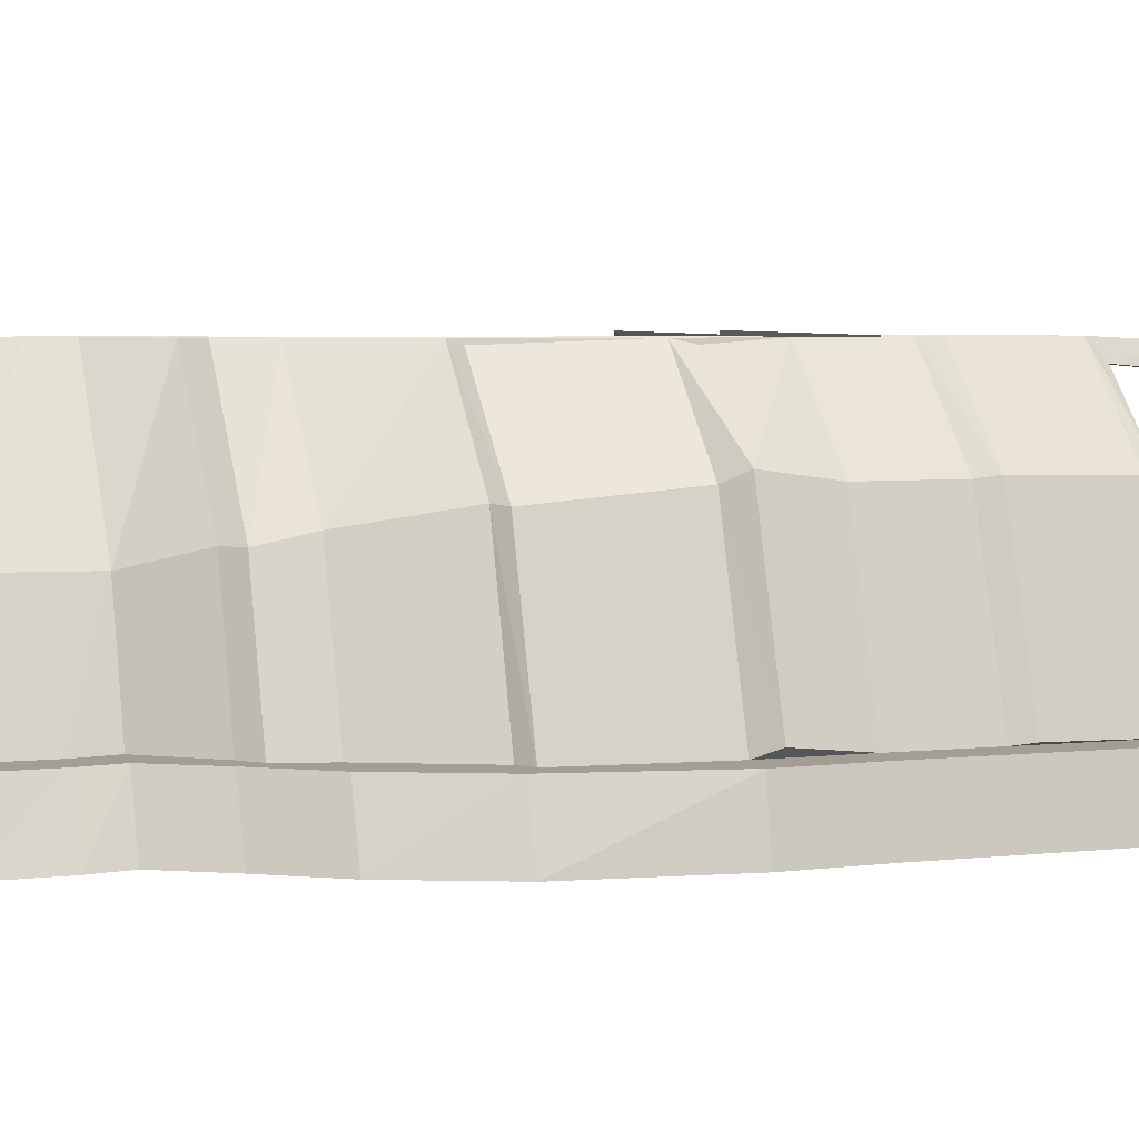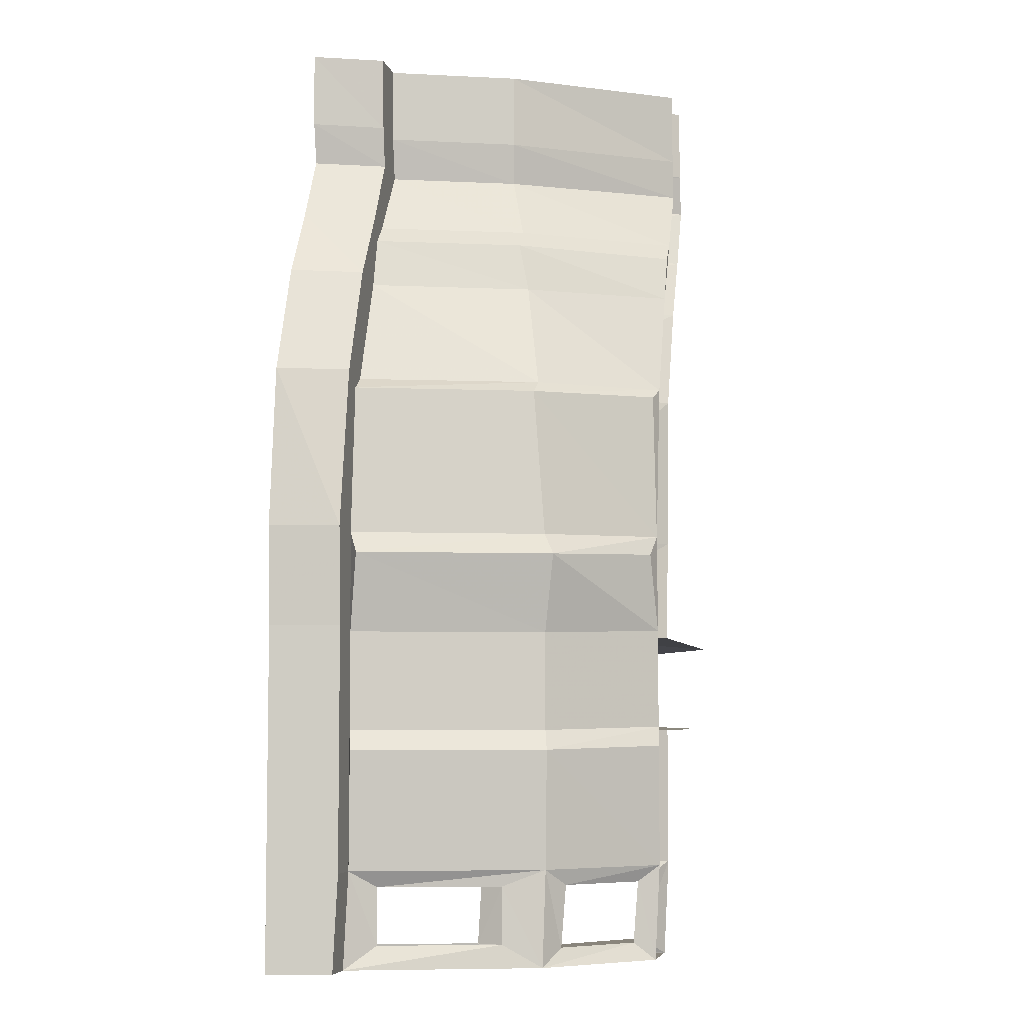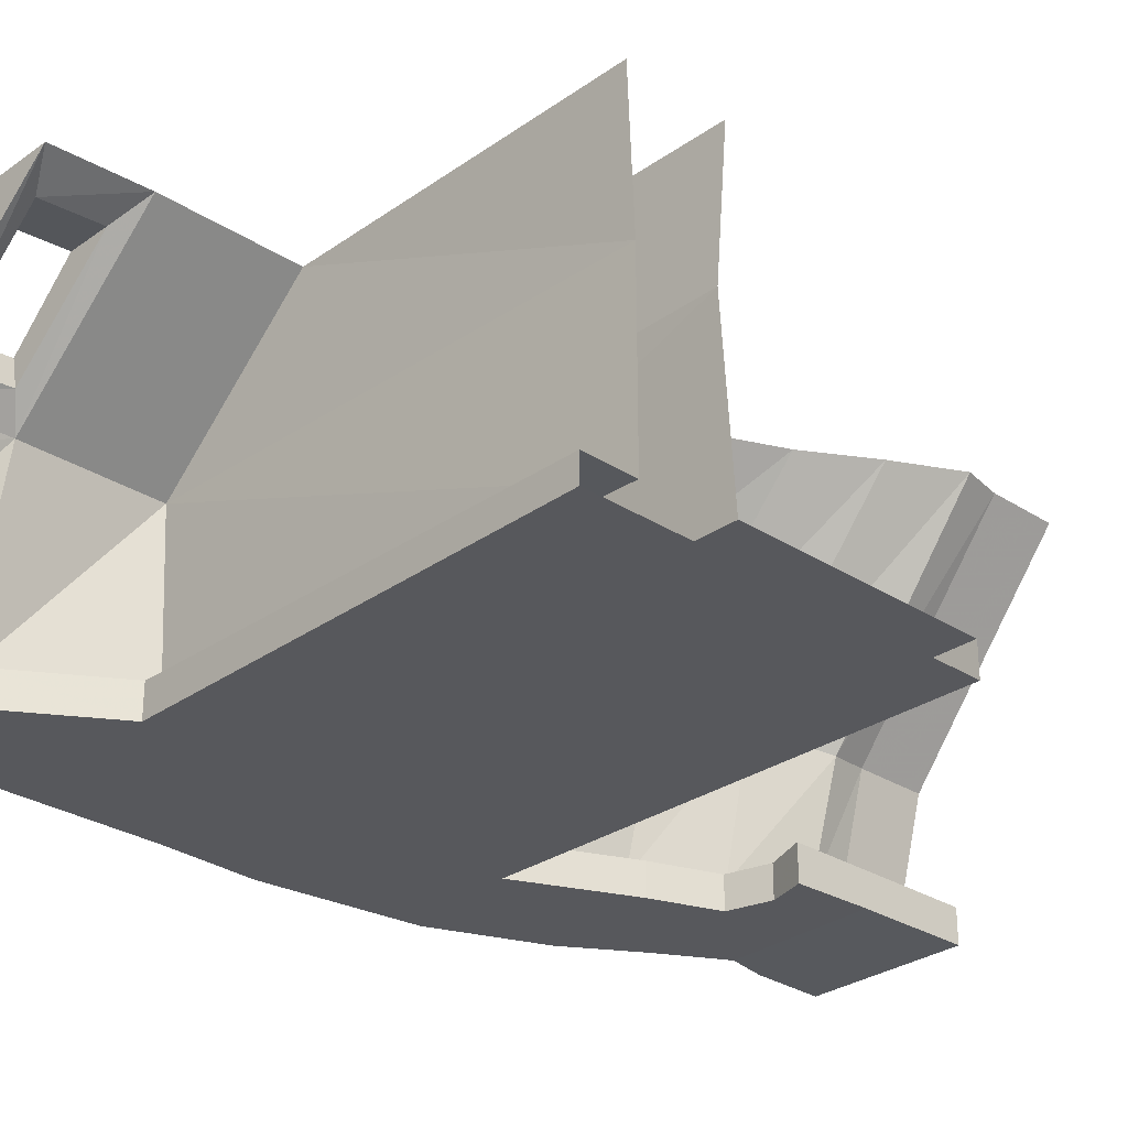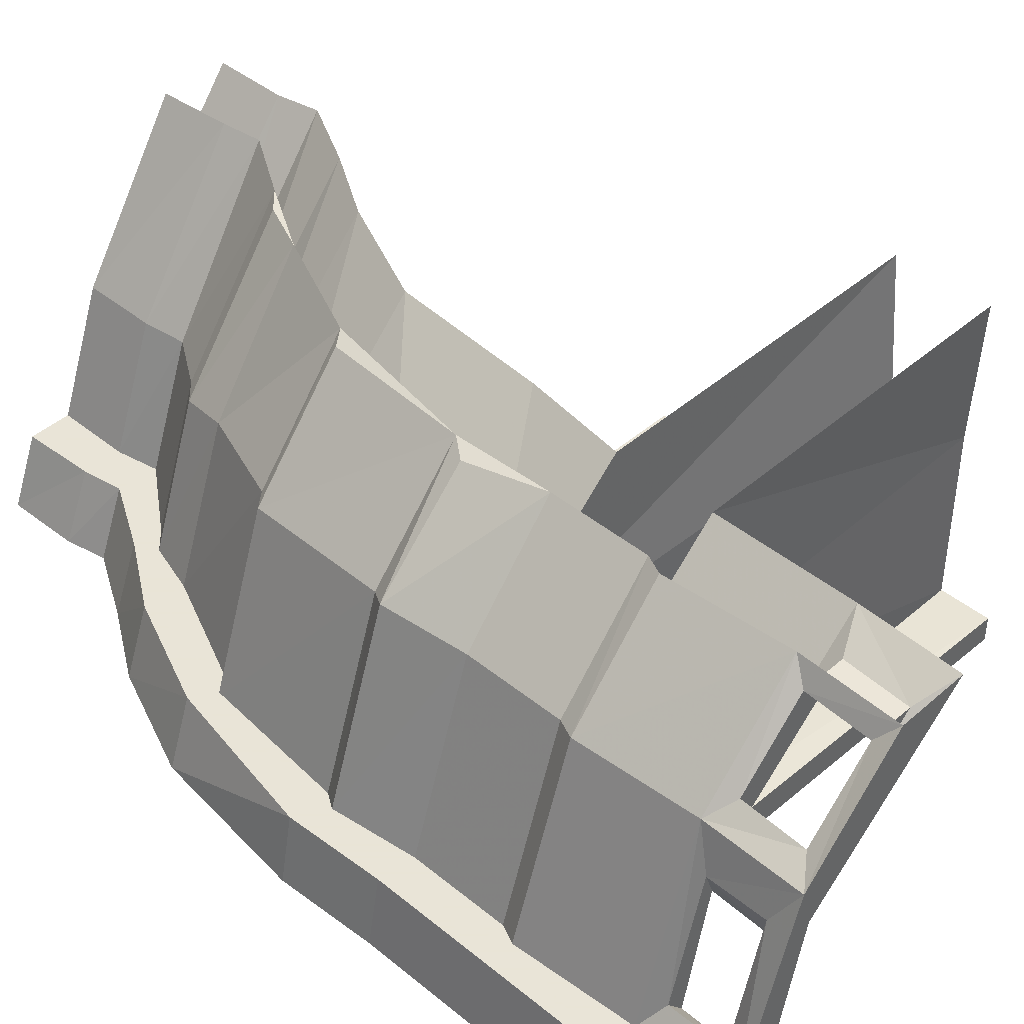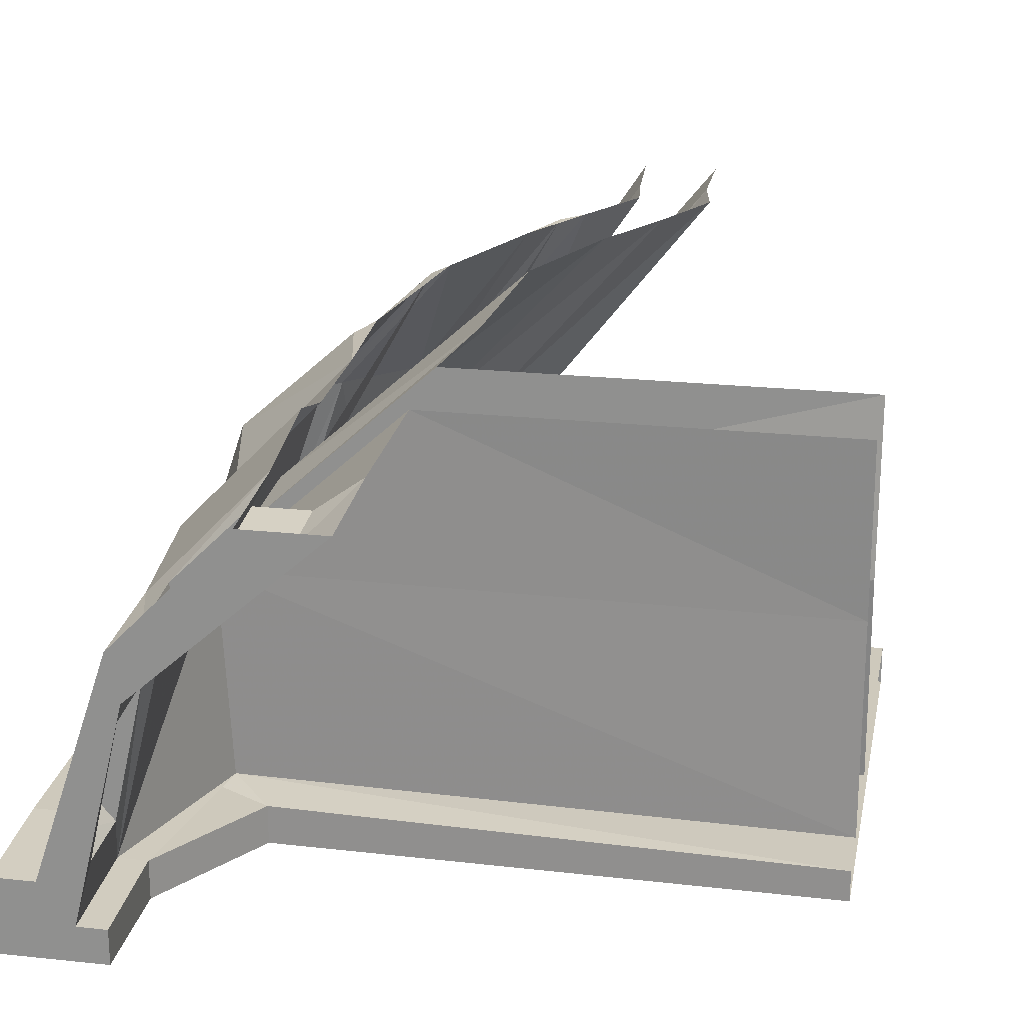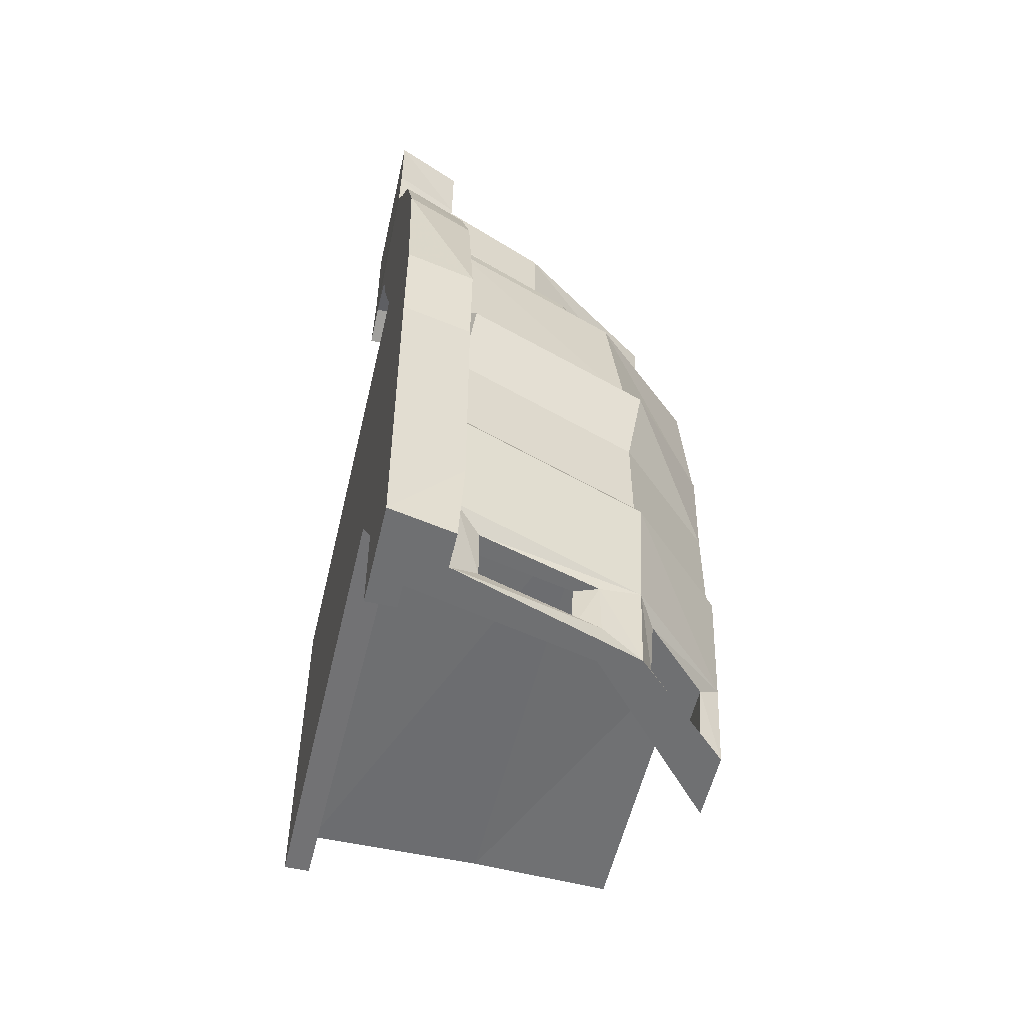
<metadata>
{"format":"obj","ext":"obj","renderer":"f3d","projection":"perspective","resolution":1024,"background":"white","views":[{"elev":5.2,"azim":-108.2,"up":"+Z"},{"elev":-5.9,"azim":-78.1,"up":"+Y"},{"elev":-28.8,"azim":46.2,"up":"+Z"},{"elev":42.8,"azim":-45.9,"up":"+Z"},{"elev":22.3,"azim":10.6,"up":"+Z"},{"elev":-54.8,"azim":-103.0,"up":"+Y"}]}
</metadata>
<code>
v -0.3984 0.03125 -1.844
v -0.3984 -0.3281 -1.844
v -0.08594 -0.3281 -1.828
v -0.08594 0.03125 -1.828
v -0.08594 -0.3281 -1.992
v -0.08594 0.03125 -1.992
v -0.8516 -0.3203 -2
v -0.8594 0.03125 -2
v -0.7109 -0.3203 -1.672
v -0.7266 0.03125 -1.672
v -0.5234 -0.3281 -1.672
v -0.5234 0.03125 -1.672
v -0.2969 -0.3281 -1.07
v -0.2969 0.03125 -1.07
v 0.2344 -0.3203 -0.2969
v 0.2109 0.03125 -0.2969
v -0.3672 -0.5312 -1.844
v -0.08594 -0.5312 -1.828
v -0.08594 -0.5312 -1.992
v -0.8125 -0.5156 -2
v -0.6797 -0.5156 -1.672
v -0.4844 -0.5312 -1.672
v -0.2656 -0.5312 -1.078
v 0.2578 -0.5156 -0.2969
v -0.2656 -0.8672 -1.844
v -0.08594 -0.9219 -1.828
v -0.5312 -0.8516 -1.844
v -0.4766 -0.9219 -1.844
v -0.4766 -0.9219 -2
v -0.2656 -0.8672 -2
v -0.08594 -0.9219 -2
v -0.9922 -0.8281 -2
v -0.8594 -0.8281 -1.672
v -0.7266 -0.8516 -1.672
v -0.4844 -0.8516 -0.9844
v 0.0625 -0.8281 -0.2969
v -1.125 -2.461 -1.844
v -1.023 -2.523 -1.844
v -0.8359 -1.773 -1.844
v -0.9766 -1.695 -1.844
v -0.7812 -1.695 -1.039
v -0.9062 -2.461 -0.9766
v -1.109 -2.938 -1.844
v -0.9922 -2.938 -1.844
v -0.6797 -2.938 -1.844
v -0.6797 -2.523 -1.844
v -0.6797 -1.773 -1.844
v -0.8359 -1.773 -2
v -0.5938 -1.242 -1.844
v -0.7656 -1.18 -1.844
v -0.5703 -1.18 -1.125
v 0.2031 -1.18 -0.2969
v -0.03125 -1.695 -0.2969
v -0.08594 -2.445 -0.2969
v -0.8984 -2.938 -0.9766
v 1.5 -3 -1
v 1.5 -2.938 -1.844
v -0.3828 -0.8516 -1.211
v 0.4062 -0.8516 -0.2969
v -1.5 -2.445 -2
v -1.023 -2.523 -2
v -0.9922 -2.938 -2
v -1.477 -2.914 -2
v -1.414 -2.914 -1.672
v -1.438 -2.445 -1.672
v -1.414 -1.68 -2
v -0.6797 -1.773 -2
v -0.6797 -2.523 -2
v -0.6797 -2.938 -2
v -0.9922 -3.391 -2
v -1.477 -3.391 -2
v -1.414 -3.391 -1.672
v -1.242 -2.938 -1.672
v -1.25 -2.461 -1.672
v -1.297 -1.68 -1.672
v -1.203 -1.156 -2
v -0.5938 -1.242 -2
v -1.078 -1.156 -1.672
v -0.8828 -1.18 -1.672
v -1.109 -1.695 -1.672
v -0.8359 -1.695 -0.8359
v -0.6172 -1.18 -0.9297
v -0.8125 -0.9375 -1.672
v -0.03125 -0.9219 -0.2969
v -1.242 -3.406 -1.672
v -0.9453 -3.406 -0.7812
v -0.9453 -2.938 -0.7812
v -1.32 -2.562 -1.625
v -0.9531 -2.461 -0.7812
v -1.195 -1.75 -1.695
v -0.4375 -1.727 -0.3203
v -1.414 -4.07 -1.672
v -1.242 -4.07 -1.672
v -1.477 -4.07 -2
v -1.477 -4.531 -2
v -1.414 -4.531 -1.695
v -1.242 -4.531 -1.695
v -1.156 -4.422 -1.555
v -1.156 -4.148 -1.555
v -0.9453 -4.07 -0.7812
v -1.289 -3.5 -1.656
v -0.9922 -4.07 -2
v -0.9922 -4.531 -2
v -1.109 -4.531 -1.859
v -0.8984 -3.406 -0.9766
v -0.8984 -4.07 -0.9766
v -1.109 -4.07 -1.844
v -0.8594 -3.391 -1.828
v 1.5 -3.375 -1.875
v 1.5 -3.375 -1
v -0.1562 -3.406 -0.2969
v -0.1562 -4.07 -0.2969
v -0.3203 -4.148 -0.3984
v -0.8047 -4.148 -0.8438
v -0.8984 -4.531 -0.9844
v -0.9531 -4.422 -1.109
v -0.9531 -4.148 -1.094
v -1.078 -4.148 -1.648
v -0.9922 -4.07 -1.844
v -1.047 -3.391 -1.844
v -0.6797 -3.594 -1.844
v 1.5 -3.625 -1.875
v -0.2422 0.03125 -1.273
v -0.2422 -0.3281 -1.273
v -0.2031 -0.5312 -1.297
v 0.5391 0.03125 -0.2969
v 0.5391 -0.3281 -0.2969
v 0.5781 -0.5312 -0.2969
v -0.3672 -1.68 -0.2969
v -0.1328 -1.156 -0.2969
v -0.9062 -1.75 -0.8438
v -0.5 -2.445 -0.2969
v -1.023 -2.562 -0.7266
v -0.5703 -2.539 -0.3203
v -0.4844 -2.914 -0.2969
v -0.1562 -2.938 -0.2969
v 1.5 -2.938 -0.2969
v -0.4844 -3.391 -0.2969
v -0.9922 -3.5 -0.7656
v -0.5312 -3.484 -0.2891
v -0.4844 -4.07 -0.2969
v -0.8359 -4.148 -0.7031
v -0.5312 -4.148 -0.3984
v -0.4844 -4.531 -0.3203
v -0.5312 -4.445 -0.4219
v -0.9453 -4.531 -0.7969
v -0.1562 -4.531 -0.3203
v -0.8047 -4.445 -0.8672
v -0.3203 -4.445 -0.4219
v -0.8359 -4.445 -0.7266
v -0.5703 -0.9375 -0.9844
v 1.5 -1.773 -1.844
v 1.5 -1.773 -2
v 1.5 -2.523 -2
v 1.5 -2.938 -2
v -0.6797 -3.391 -2
v -0.6797 -3.594 -2
v -0.9922 -4.531 -1.859
v 1.5 -2.523 -1.844
v 1.5 -3.375 -2
v 1.5 -3.625 -2
v 1.5 -3.406 -0.2969
v -1.078 -4.422 -1.656
v -0.9922 -4.422 -0.9844
v -0.9922 -4.148 -0.9844
f 1 2 3
f 1 3 4
f 4 3 5
f 4 5 6
f 6 5 7
f 6 7 8
f 8 7 9
f 8 9 10
f 10 9 11
f 10 11 12
f 12 11 13
f 12 13 14
f 14 13 15
f 14 15 16
f 3 2 17
f 3 17 18
f 3 18 19
f 3 19 5
f 5 19 7
f 7 19 20
f 7 20 21
f 7 21 9
f 9 21 22
f 9 22 11
f 11 22 23
f 11 23 13
f 13 23 24
f 13 24 15
f 25 26 18
f 25 18 17
f 25 17 27
f 25 27 28
f 25 28 29
f 25 29 30
f 25 30 26
f 26 30 31
f 26 31 18
f 18 31 19
f 19 31 20
f 20 31 30
f 20 30 29
f 20 29 32
f 20 32 33
f 20 33 21
f 21 33 34
f 21 34 22
f 22 34 35
f 22 35 23
f 23 35 36
f 23 36 24
f 37 38 39
f 37 39 40
f 37 40 41
f 37 41 42
f 37 42 43
f 37 43 38
f 38 43 44
f 38 44 45
f 38 45 46
f 38 46 39
f 39 46 47
f 39 47 48
f 39 48 49
f 39 49 40
f 40 49 50
f 40 50 51
f 40 51 41
f 41 51 52
f 41 52 53
f 41 53 42
f 42 53 54
f 42 54 55
f 42 55 43
f 43 55 56
f 43 56 57
f 50 49 28
f 50 28 27
f 50 27 58
f 50 58 51
f 51 58 59
f 51 59 52
f 60 61 62
f 60 62 63
f 60 63 64
f 60 64 65
f 60 65 66
f 60 66 61
f 61 66 48
f 61 48 67
f 61 67 68
f 61 68 62
f 62 68 69
f 62 69 70
f 62 70 63
f 63 70 71
f 63 71 64
f 64 71 72
f 64 72 73
f 64 73 65
f 65 73 74
f 65 74 75
f 65 75 66
f 66 75 76
f 66 76 48
f 48 76 77
f 48 77 49
f 49 77 28
f 28 77 29
f 29 77 32
f 32 77 76
f 32 76 78
f 32 78 33
f 33 78 79
f 33 79 34
f 74 80 75
f 75 80 78
f 75 78 76
f 80 79 78
f 79 80 81
f 79 81 82
f 79 82 83
f 79 83 84
f 83 79 34
f 72 85 73
f 73 85 86
f 73 86 87
f 73 87 88
f 73 88 74
f 74 89 90
f 74 90 91
f 90 74 80
f 92 93 85
f 92 85 72
f 92 72 94
f 92 94 95
f 92 95 96
f 92 96 93
f 93 96 97
f 93 97 98
f 93 98 99
f 93 99 100
f 93 100 101
f 93 101 85
f 93 85 101
f 94 72 71
f 94 71 70
f 94 70 102
f 94 102 103
f 94 103 95
f 95 103 104
f 95 104 97
f 95 97 96
f 105 106 107
f 105 107 108
f 105 108 109
f 105 109 110
f 105 110 111
f 105 111 106
f 106 111 112
f 106 112 113
f 106 113 114
f 106 114 115
f 106 115 116
f 106 116 117
f 106 117 107
f 107 117 118
f 107 118 104
f 107 104 119
f 107 119 108
f 108 119 120
f 108 120 121
f 108 121 122
f 108 122 109
f 123 124 2
f 123 2 1
f 124 125 17
f 124 17 2
f 125 58 27
f 125 27 17
f 126 127 124
f 126 124 123
f 127 128 125
f 127 125 124
f 128 59 58
f 128 58 125
f 129 130 82
f 129 82 81
f 132 91 131
f 132 131 89
f 132 134 135
f 132 135 134
f 54 136 55
f 55 136 137
f 55 137 56
f 138 135 87
f 138 87 86
f 140 139 141
f 141 139 100
f 141 100 142
f 141 142 143
f 141 143 144
f 144 143 145
f 144 145 146
f 144 146 147
f 147 146 115
f 147 115 148
f 147 148 149
f 147 149 112
f 112 149 113
f 114 148 115
f 87 133 88
f 135 134 133
f 135 133 87
f 89 131 90
f 82 151 83
f 130 84 151
f 130 151 82
f 130 36 84
f 100 139 101
f 47 67 48
f 67 47 152
f 67 152 153
f 67 153 68
f 68 153 154
f 68 154 69
f 69 154 155
f 69 155 156
f 69 156 70
f 70 156 102
f 102 156 157
f 102 157 119
f 102 119 158
f 102 158 103
f 103 158 104
f 104 158 119
f 157 121 119
f 119 121 120
f 159 152 47
f 159 47 46
f 159 46 57
f 57 46 45
f 155 160 156
f 156 160 157
f 157 160 161
f 157 161 121
f 121 161 122
f 110 162 111
f 115 146 97
f 115 97 104
f 115 104 163
f 115 163 116
f 164 98 97
f 164 97 146
f 164 146 165
f 118 163 104
f 165 146 100
f 165 100 99
f 145 150 146
f 146 150 100
f 100 150 142
f 74 88 89
f 129 81 131
f 129 131 91
f 129 91 132
f 132 89 133
f 132 133 134
f 138 86 139
f 138 139 140
f 113 149 143
f 113 143 142
f 113 142 114
f 114 142 150
f 114 150 148
f 88 133 89
f 90 131 81
f 90 81 80
f 83 151 35
f 83 35 34
f 151 84 36
f 151 36 35
f 101 139 86
f 101 86 85
f 164 165 116
f 116 165 117
f 117 165 99
f 117 99 118
f 118 99 98
f 118 98 163
f 149 145 143
f 145 149 148
f 145 148 150

</code>
